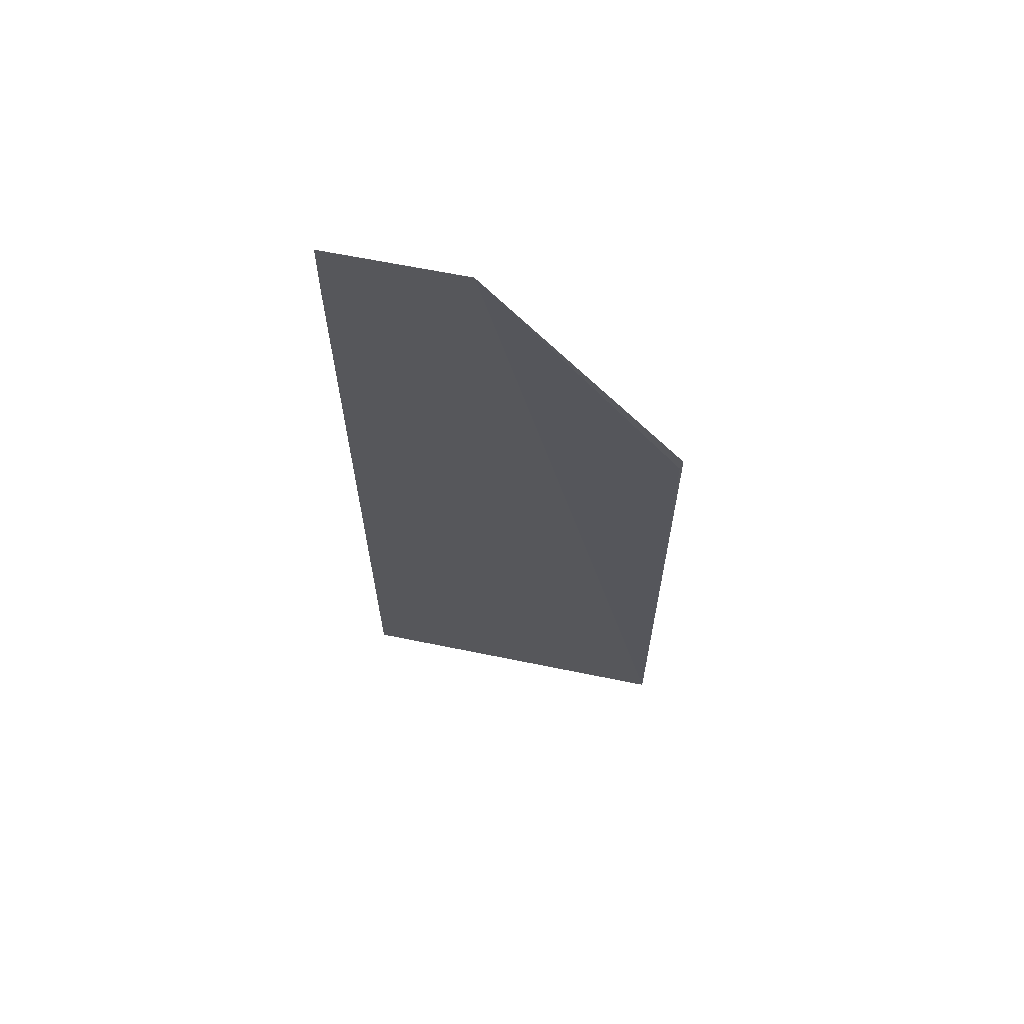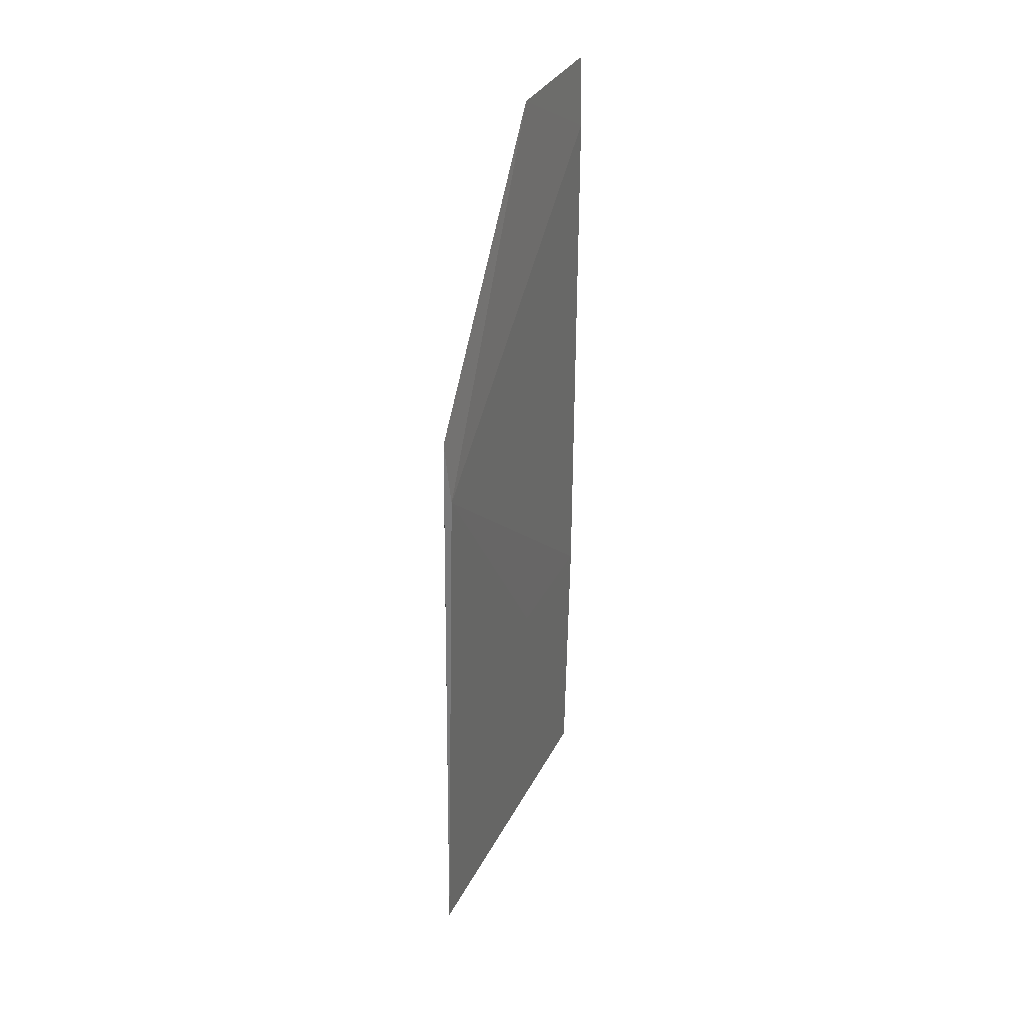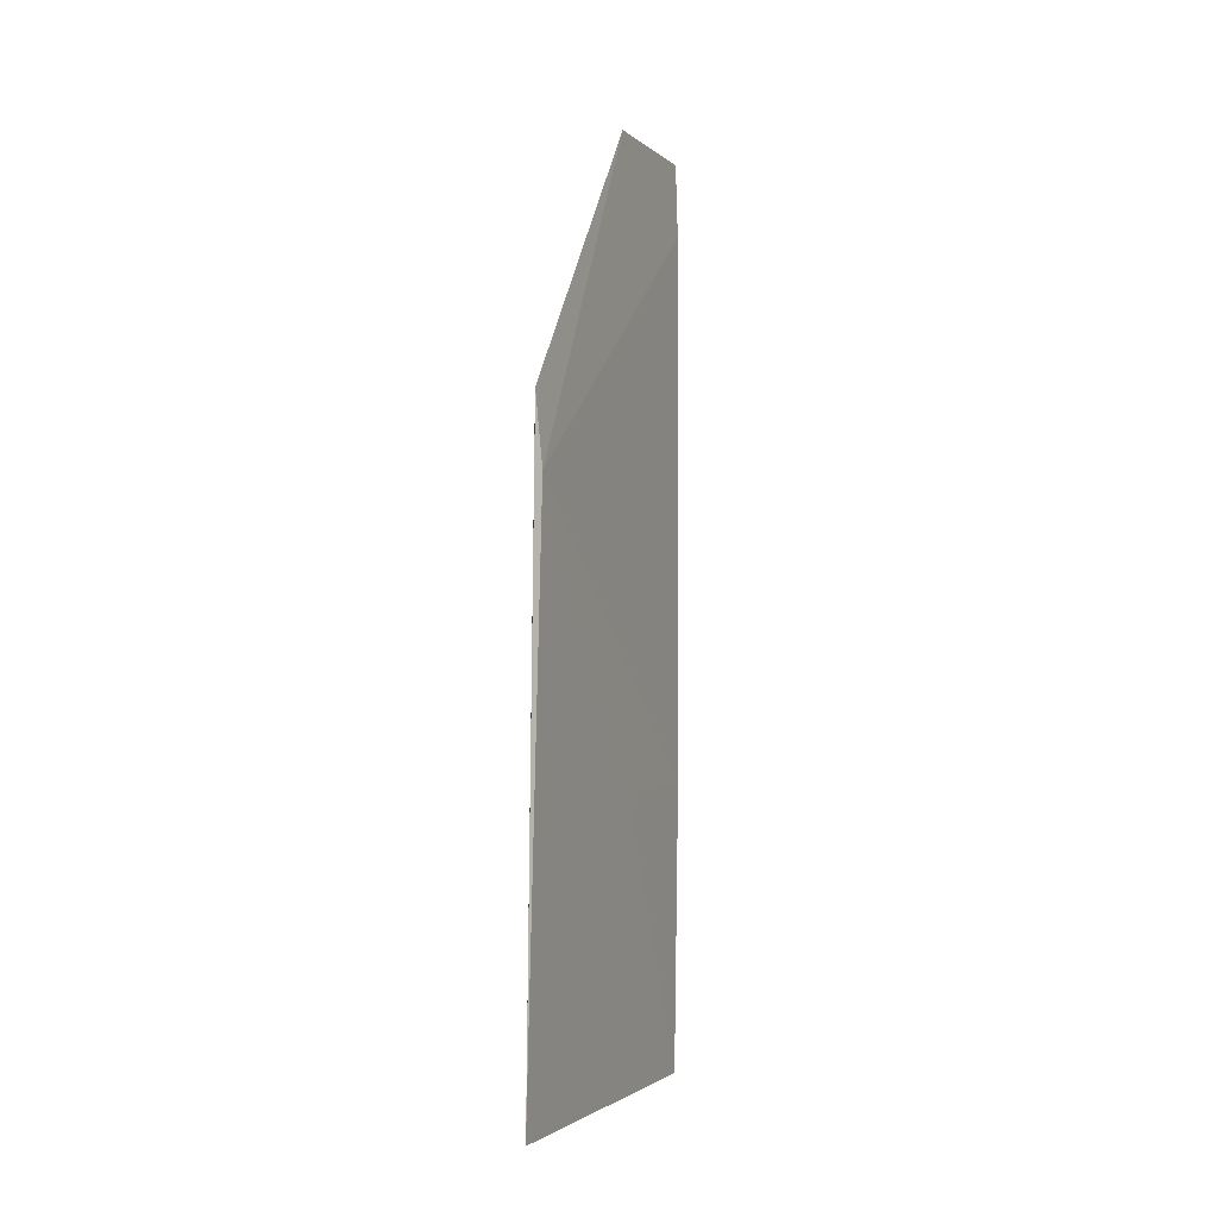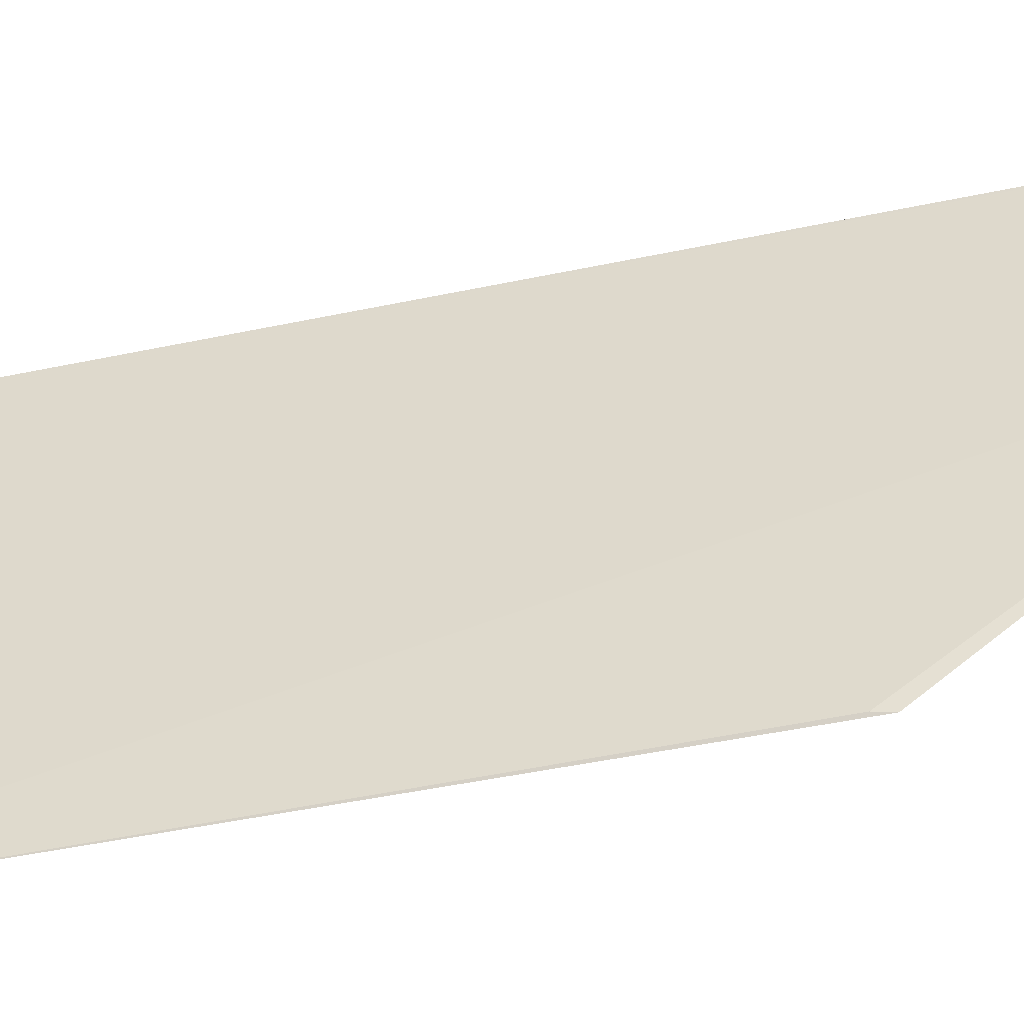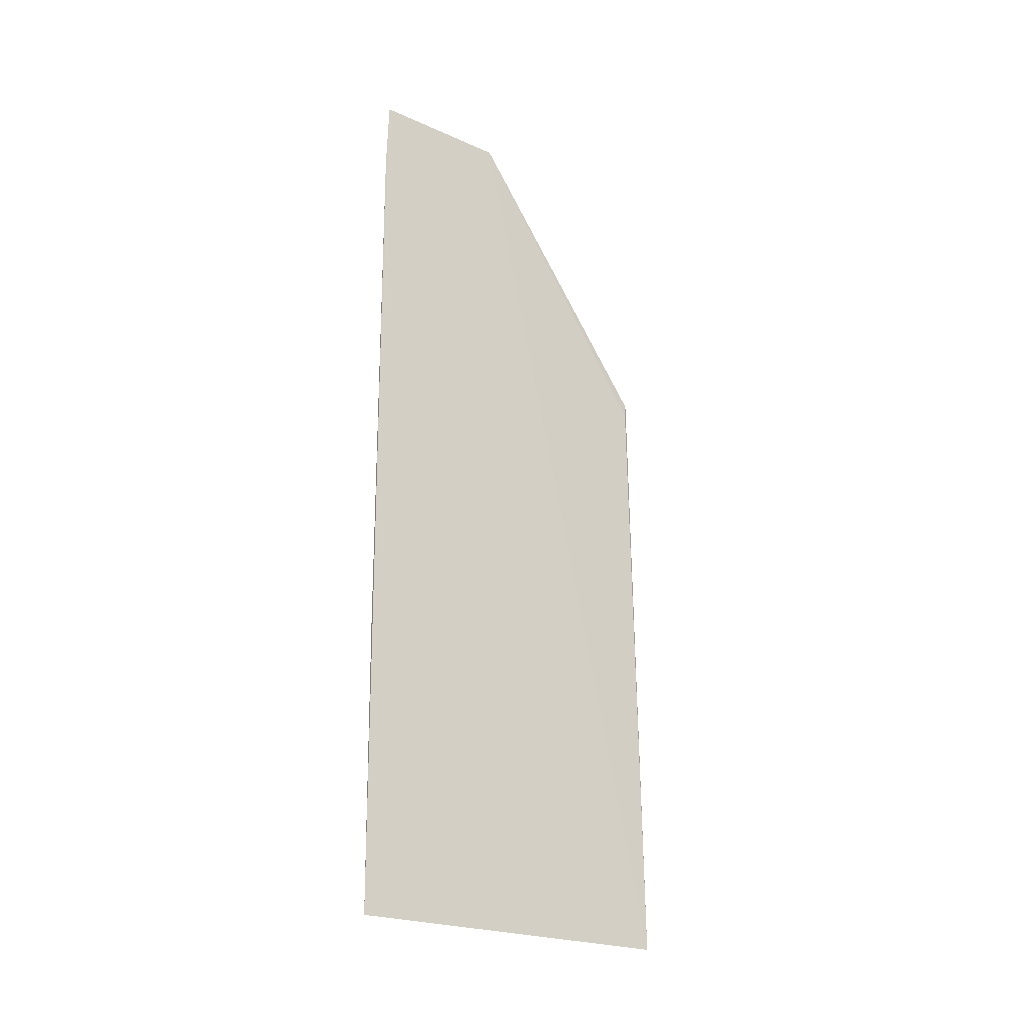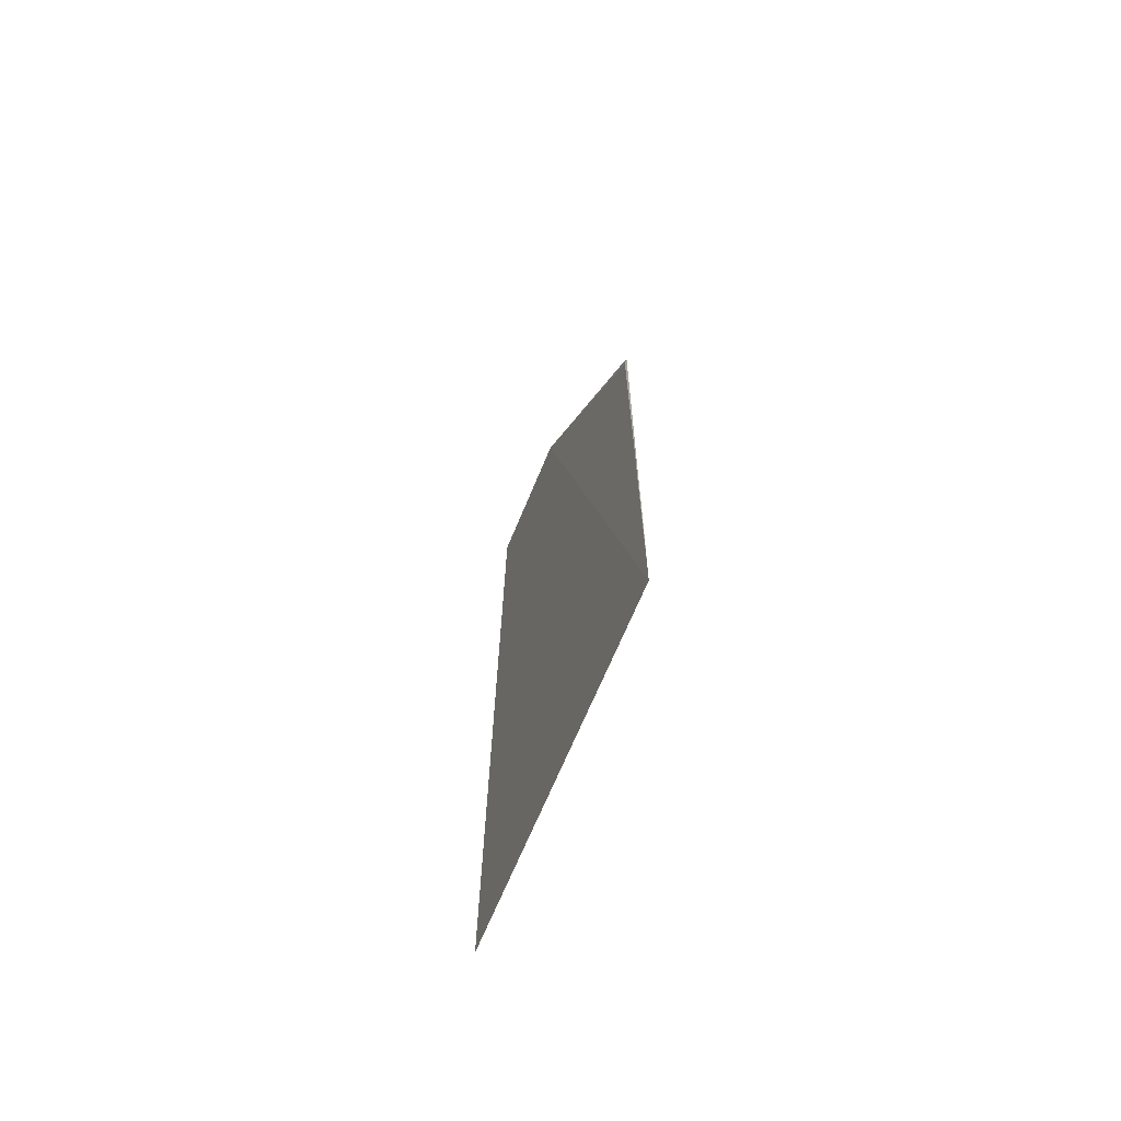
<metadata>
{"format":"obj","ext":"obj","renderer":"f3d","projection":"perspective","resolution":1024,"background":"white","views":[{"elev":64.6,"azim":-79.4,"up":"+Z"},{"elev":33.2,"azim":22.6,"up":"+Z"},{"elev":-2.3,"azim":21.4,"up":"+Z"},{"elev":-45.2,"azim":-75.9,"up":"+Y"},{"elev":-22.8,"azim":-128.2,"up":"+Z"},{"elev":-68.4,"azim":-23.6,"up":"+Z"}]}
</metadata>
<code>
v 0.03959 -0.0003057 0.1384
v 0.03951 -0.004662 0.1384
v 0.03961 -0.01084 0.1277
v 0.03952 -0.0002266 0.11
v 0.03932 -0.01121 0.11
v 0.03965 -0.0002289 0.1189
v 0.03965 -0.0001853 0.1361
v 0.03947 -0.01103 0.1295
v 0.0396 -0.004557 0.1189
v 0.03959 -0.0002258 0.1384
v 0.03951 -0.0111 0.1299
f 5 2 1
f 5 1 4
f 7 1 2
f 7 2 3
f 7 3 6
f 7 6 4
f 8 2 5
f 9 5 4
f 9 3 5
f 9 6 3
f 9 4 6
f 10 7 4
f 10 4 1
f 10 1 7
f 11 8 5
f 11 5 3
f 11 3 2
f 11 2 8

</code>
